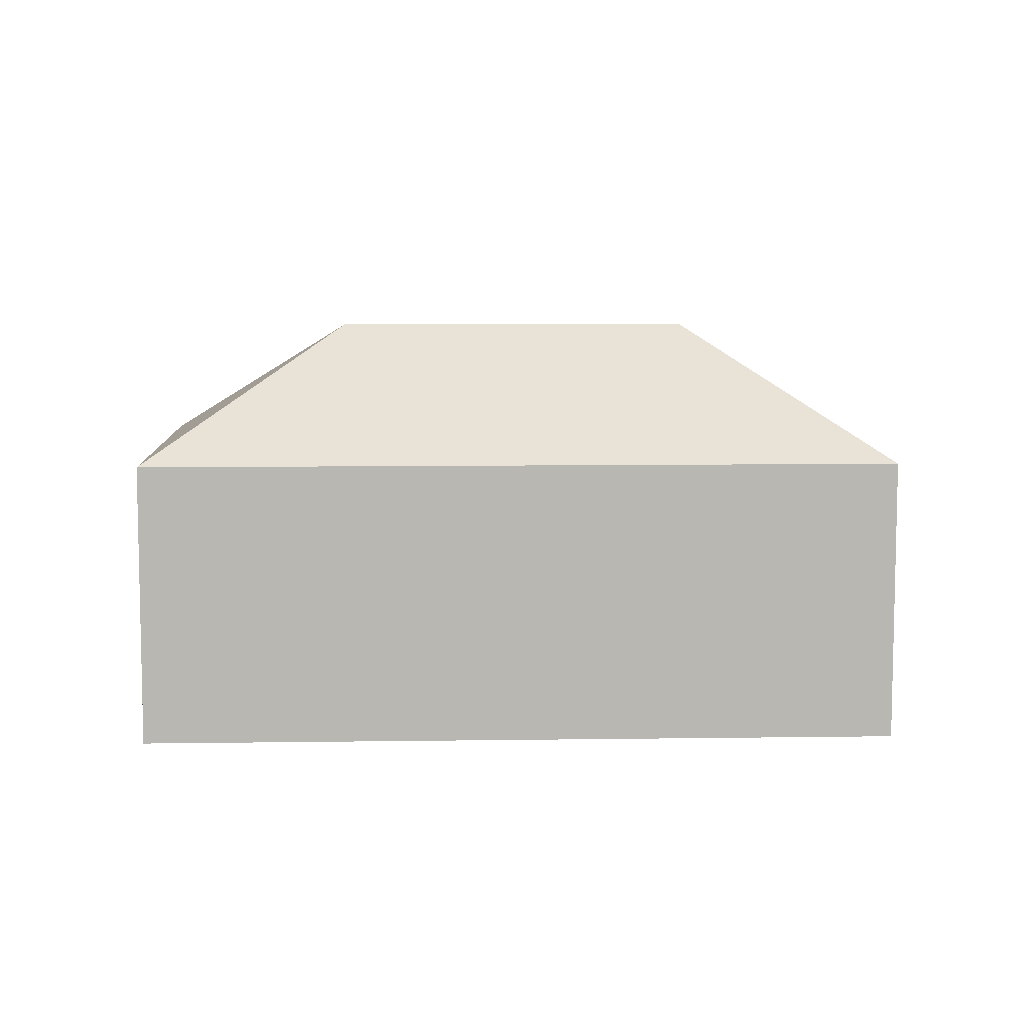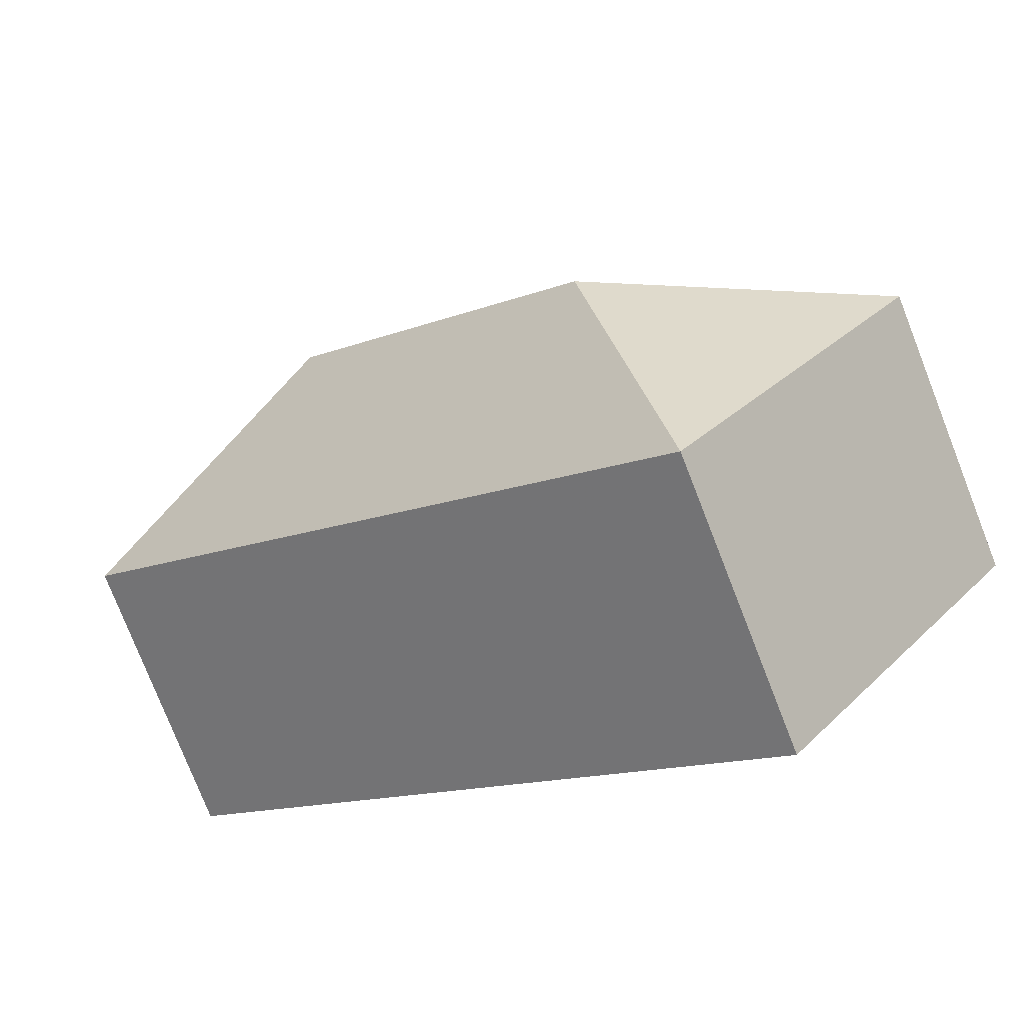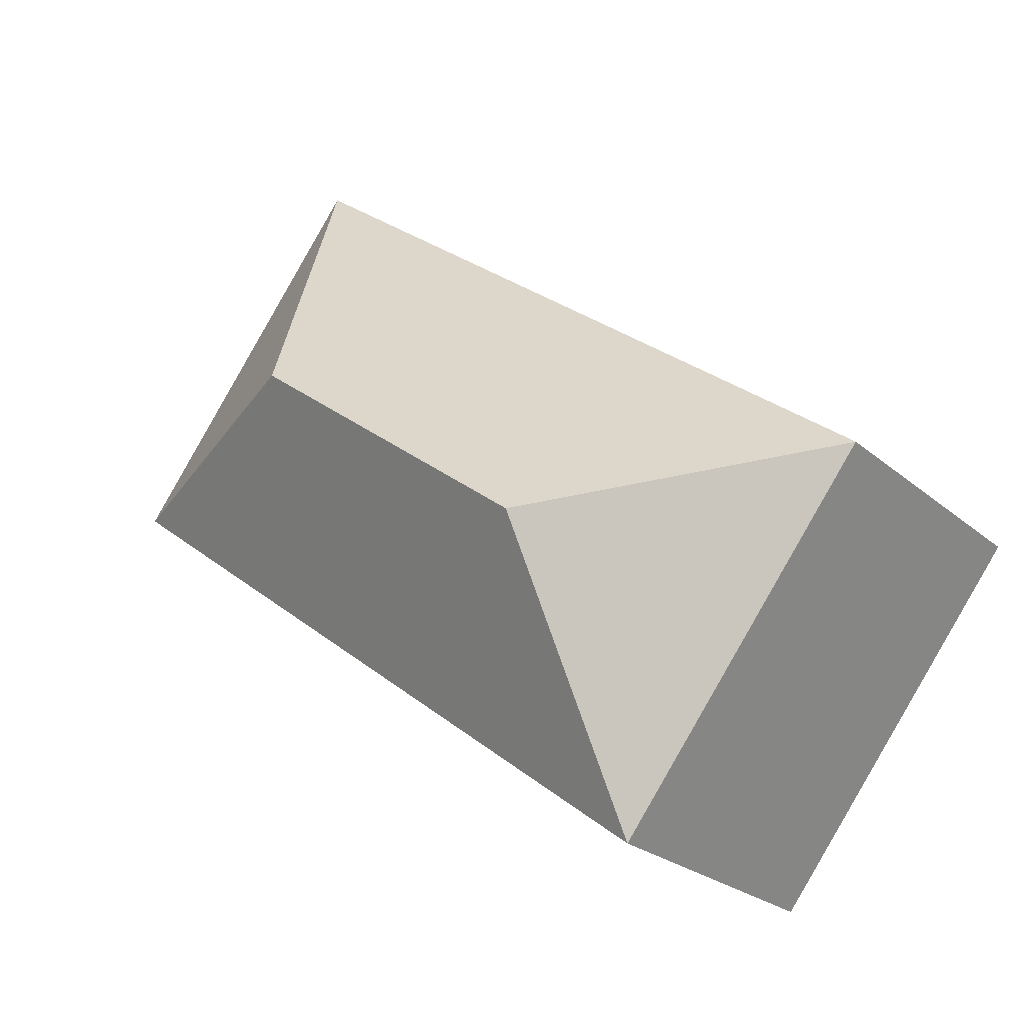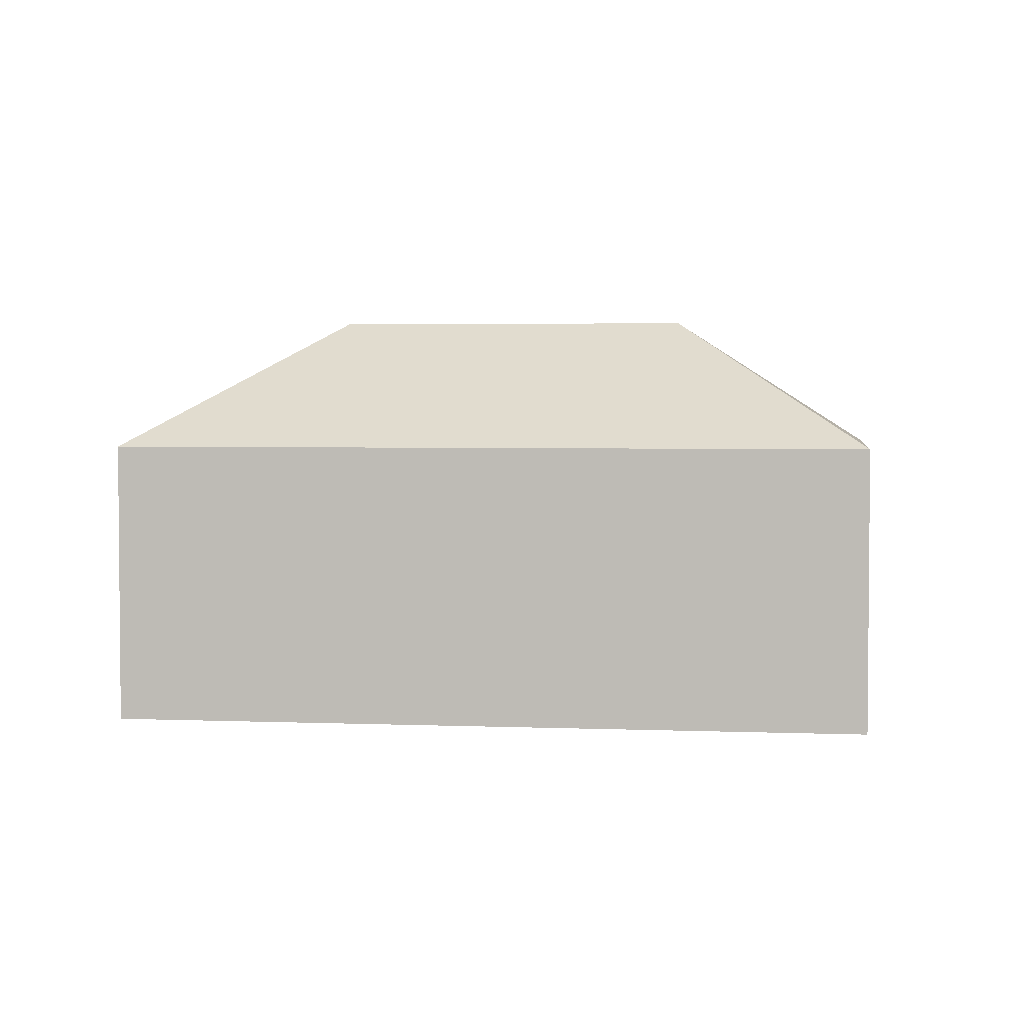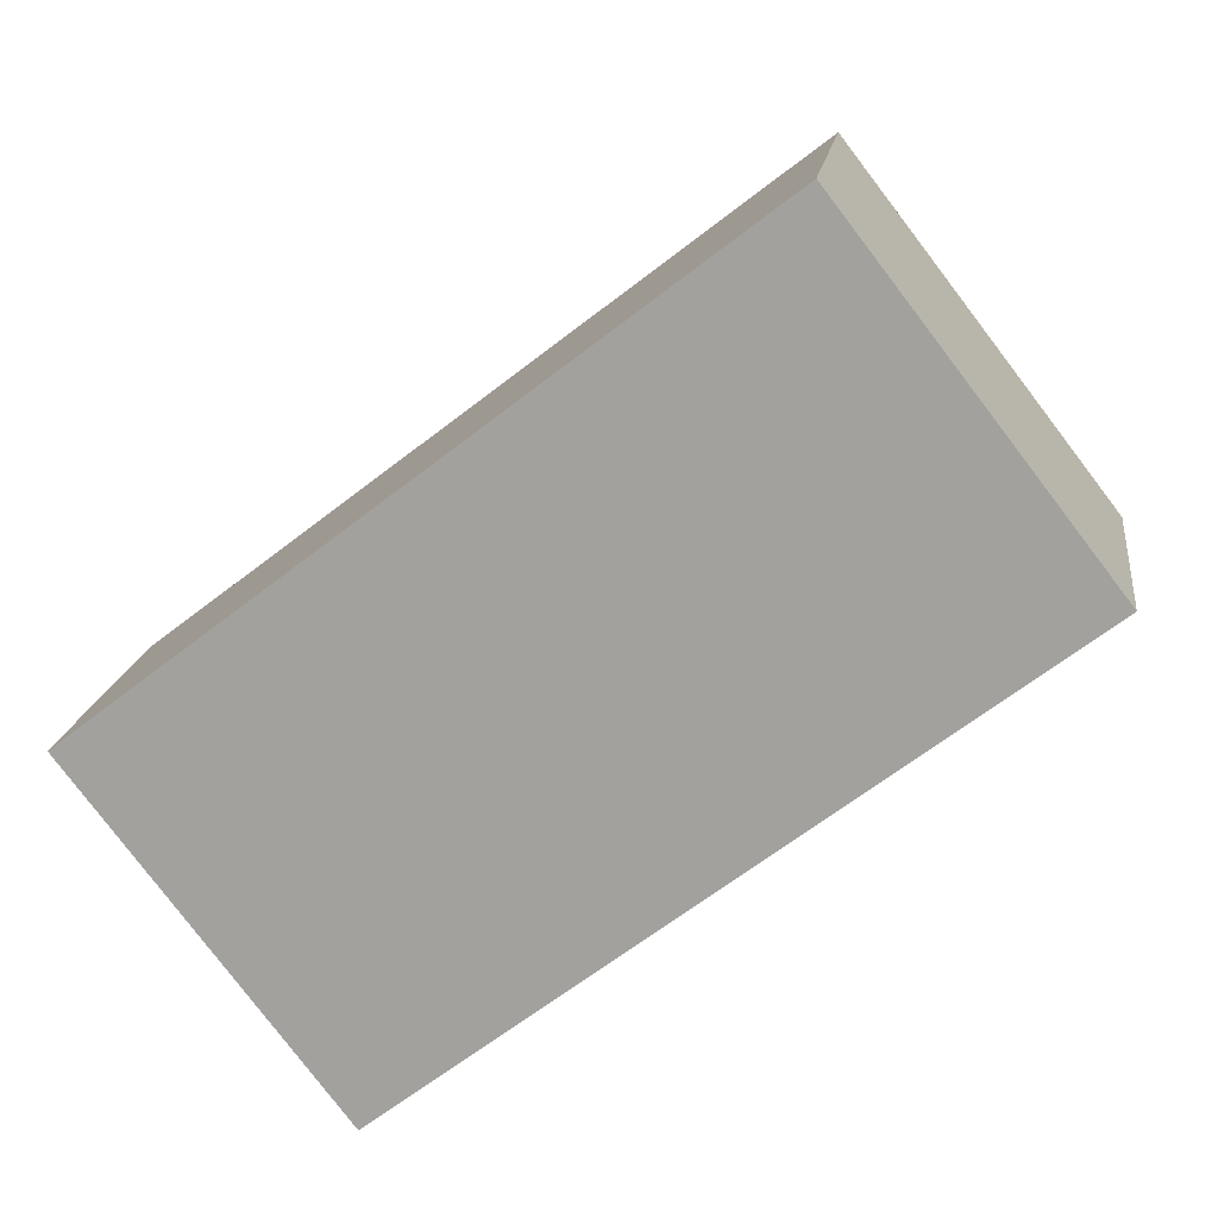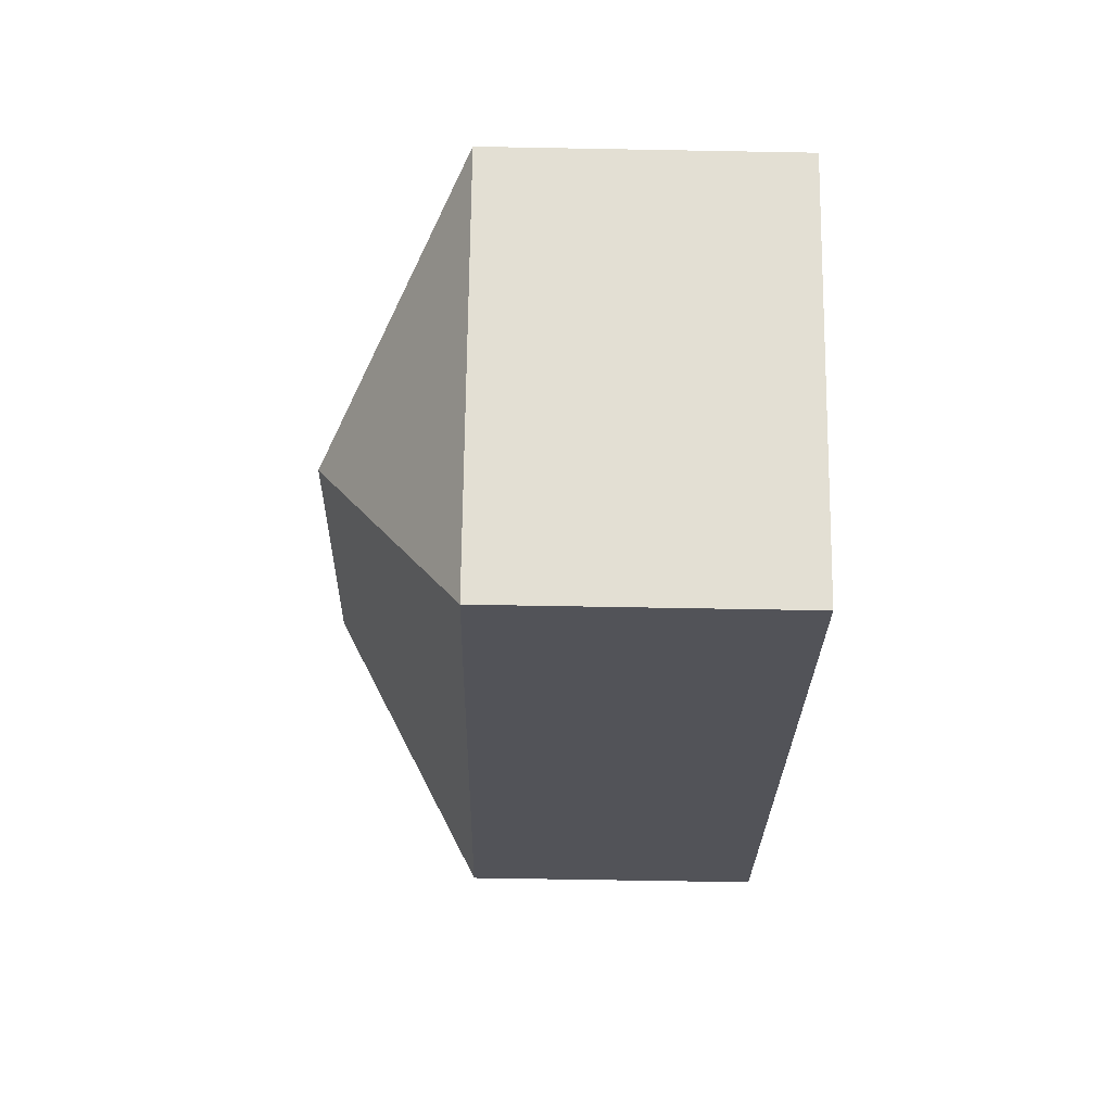
<metadata>
{"format":"obj","ext":"obj","renderer":"f3d","projection":"perspective","resolution":1024,"background":"white","views":[{"elev":8.2,"azim":-40.0,"up":"+Y"},{"elev":-77.8,"azim":-158.6,"up":"+Z"},{"elev":-24.5,"azim":-143.9,"up":"+Z"},{"elev":3.3,"azim":-30.0,"up":"+Y"},{"elev":16.4,"azim":7.7,"up":"+Z"},{"elev":-60.4,"azim":-91.1,"up":"+Z"}]}
</metadata>
<code>
v  4.636 3.363 1.516
v  0 2.301 1.409e-16
v  4.929 2.301 3.812
v  2.295 3.363 -0.293
v  2.002 2.301 -2.589
v  6.931 2.301 1.223
v  2.002 1.585e-16 -2.589
v  0 0 0
v  4.929 -2.334e-16 3.812
v  6.931 -7.489e-17 1.223
g defaultobject
f 1 2 3
f 2 1 4
f 4 5 2
f 1 3 6
f 4 6 5
f 6 4 1
f 7 2 5
f 2 7 8
f 8 3 2
f 3 8 9
f 9 6 3
f 6 9 10
f 10 5 6
f 5 10 7
f 10 8 7
f 8 10 9

</code>
